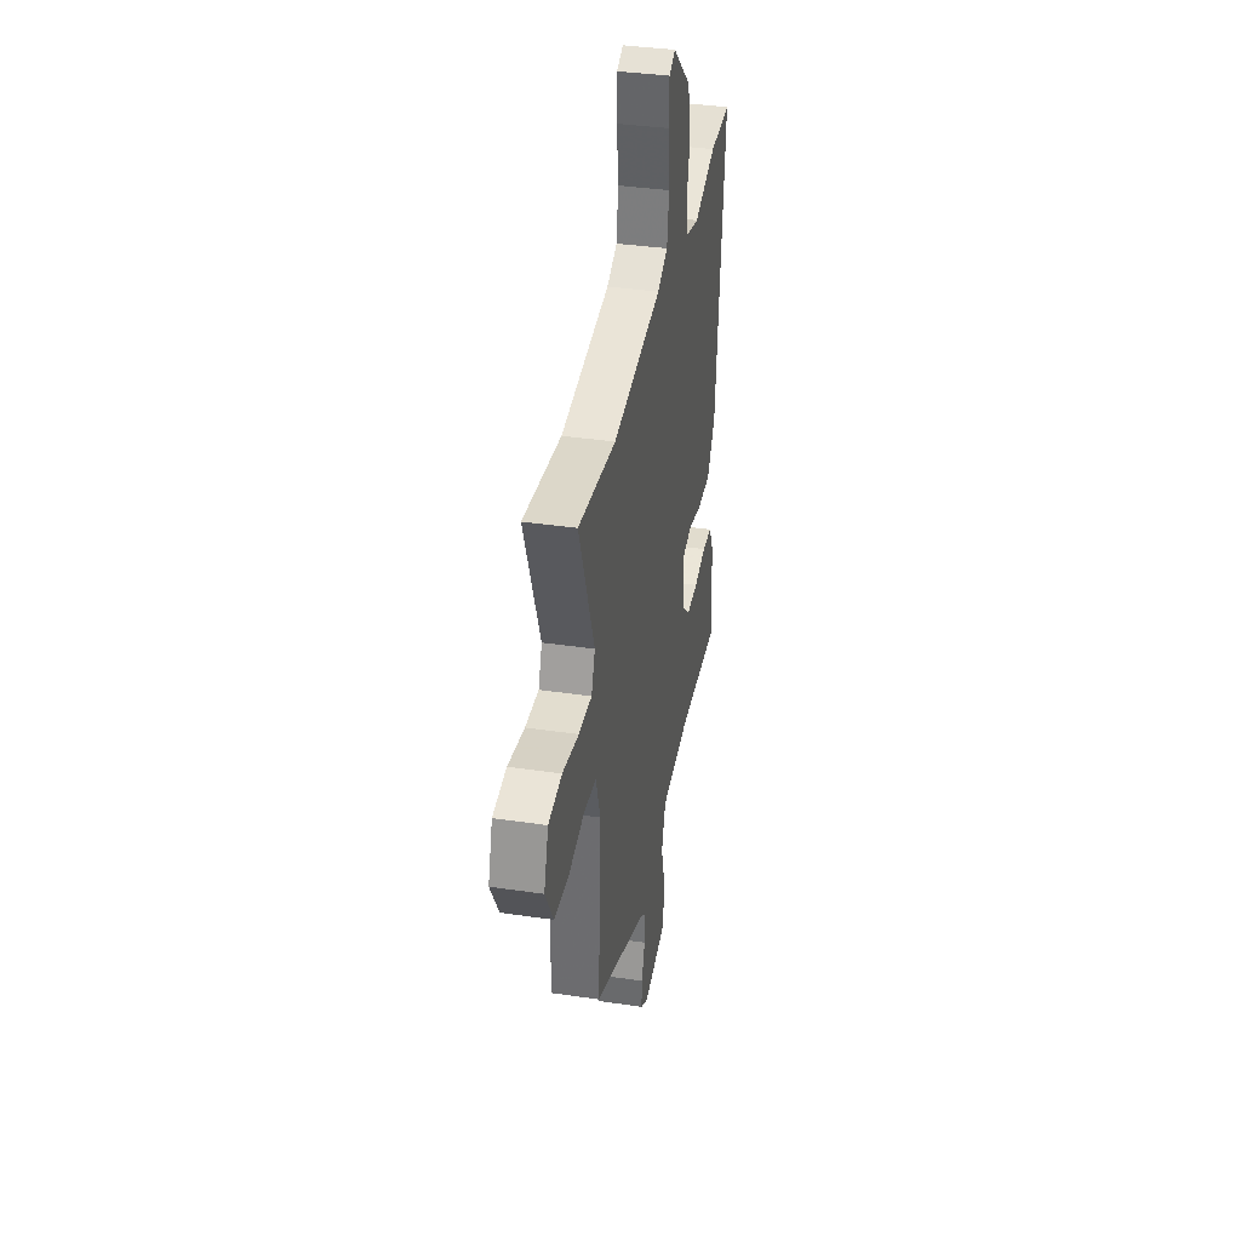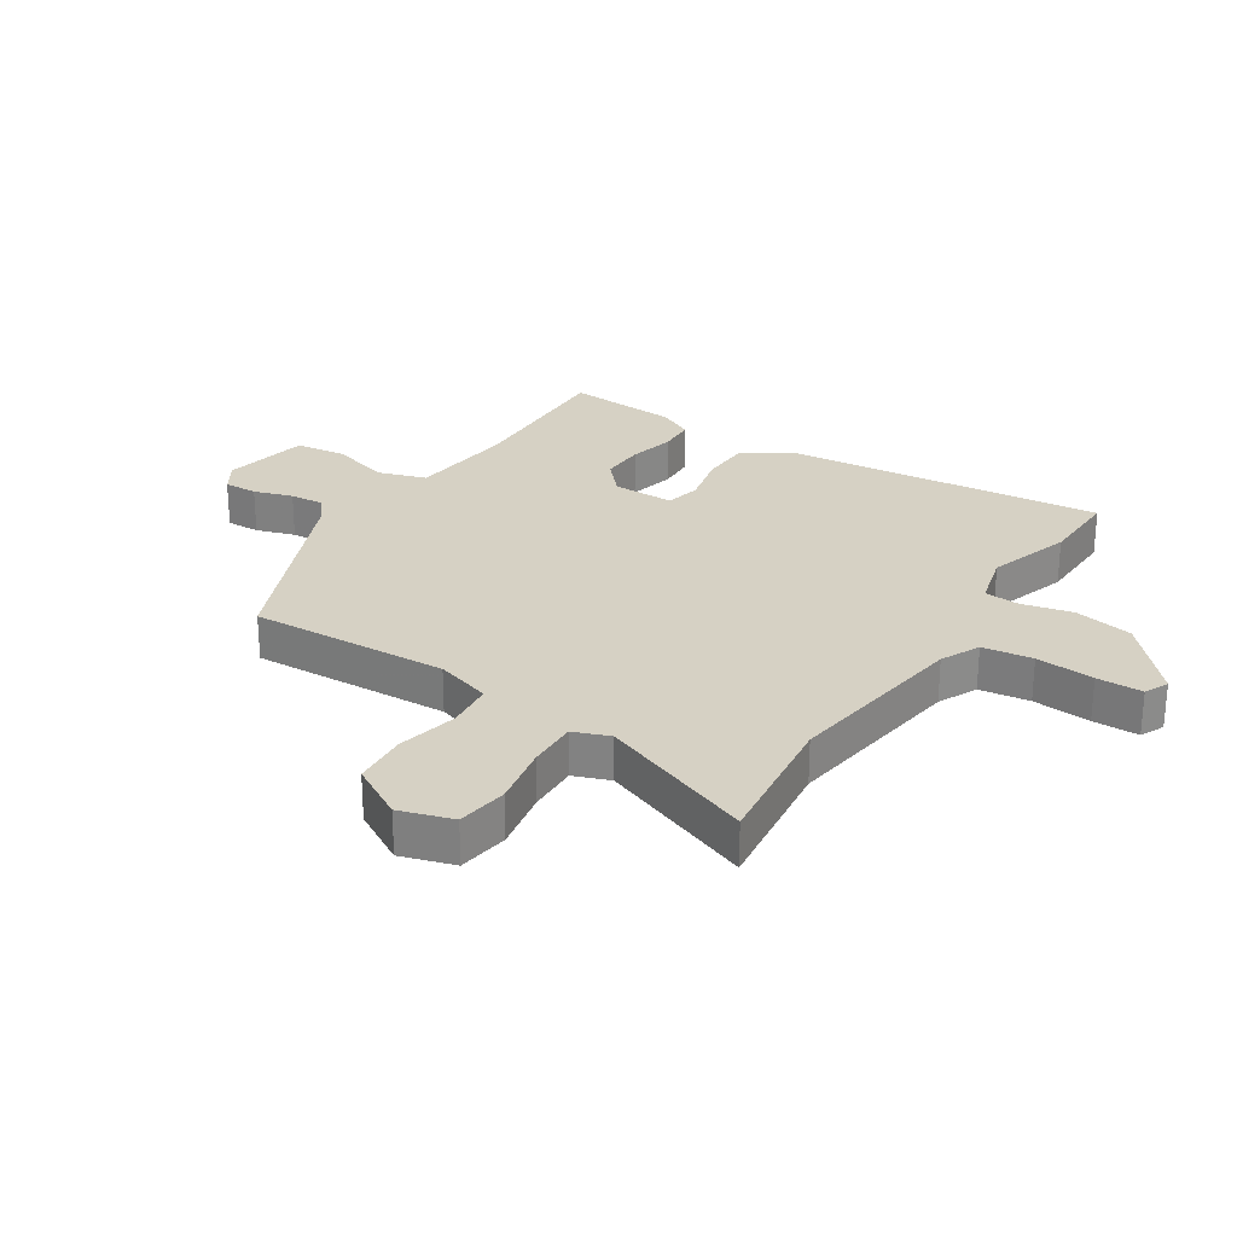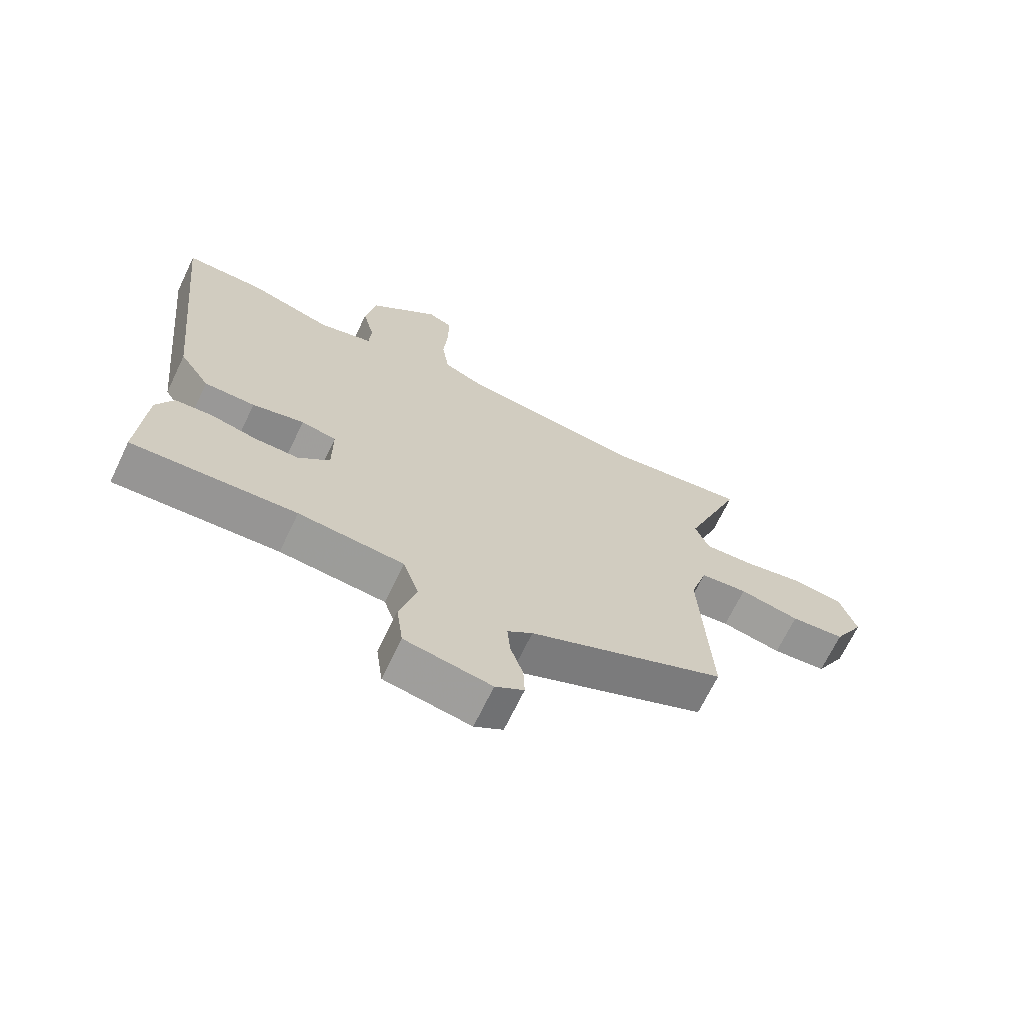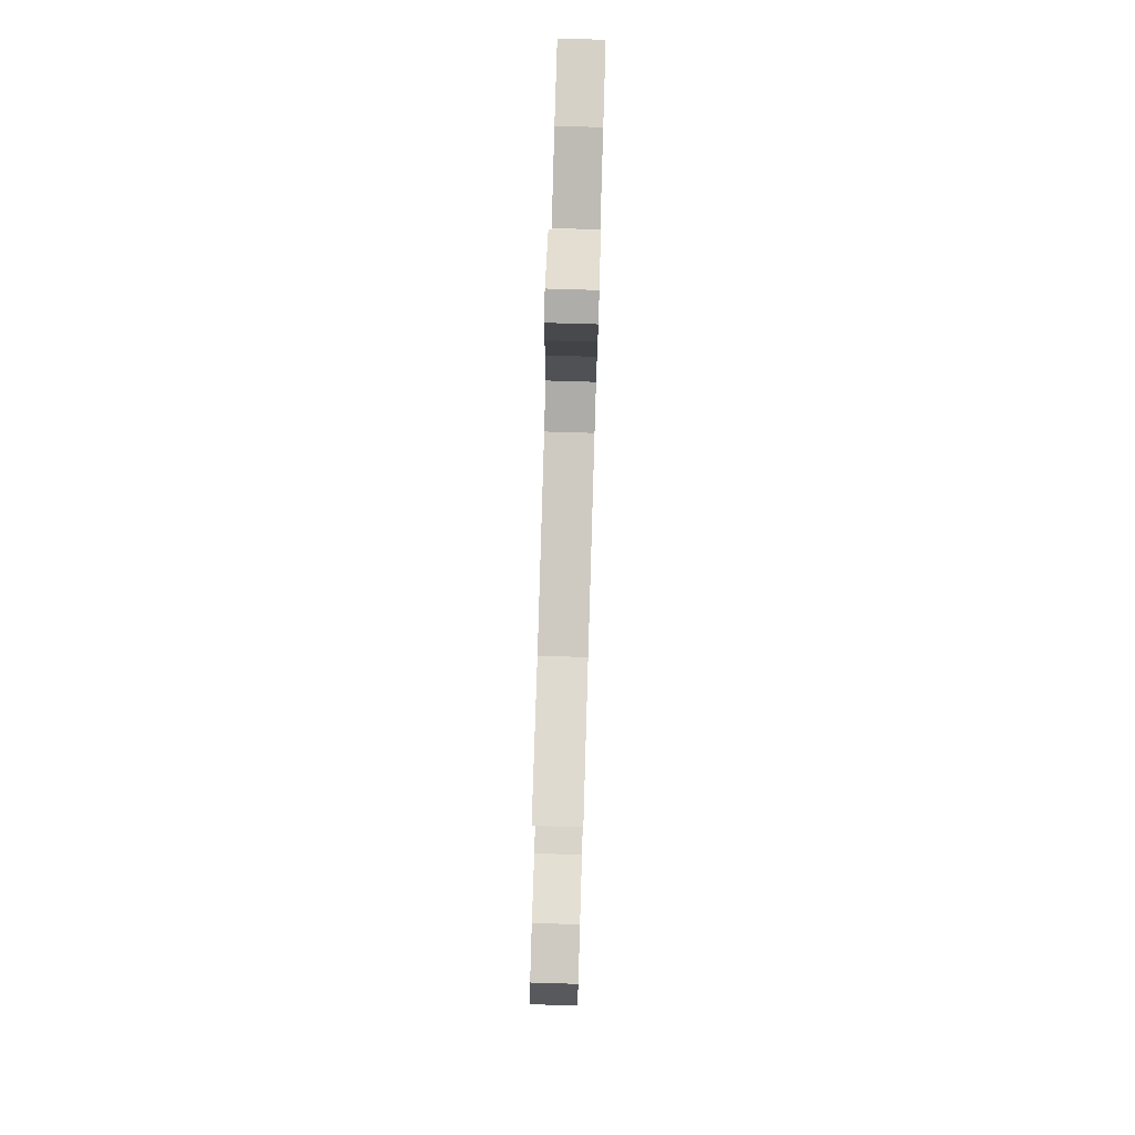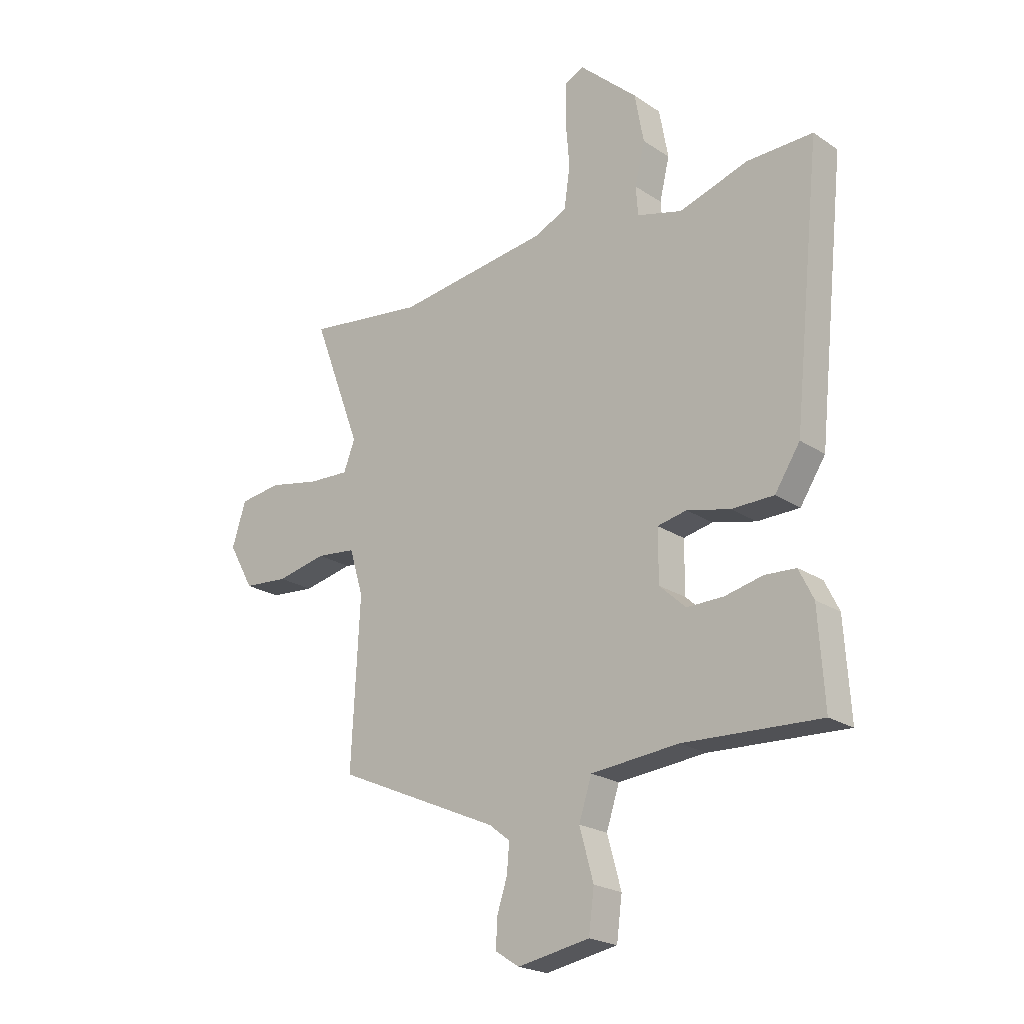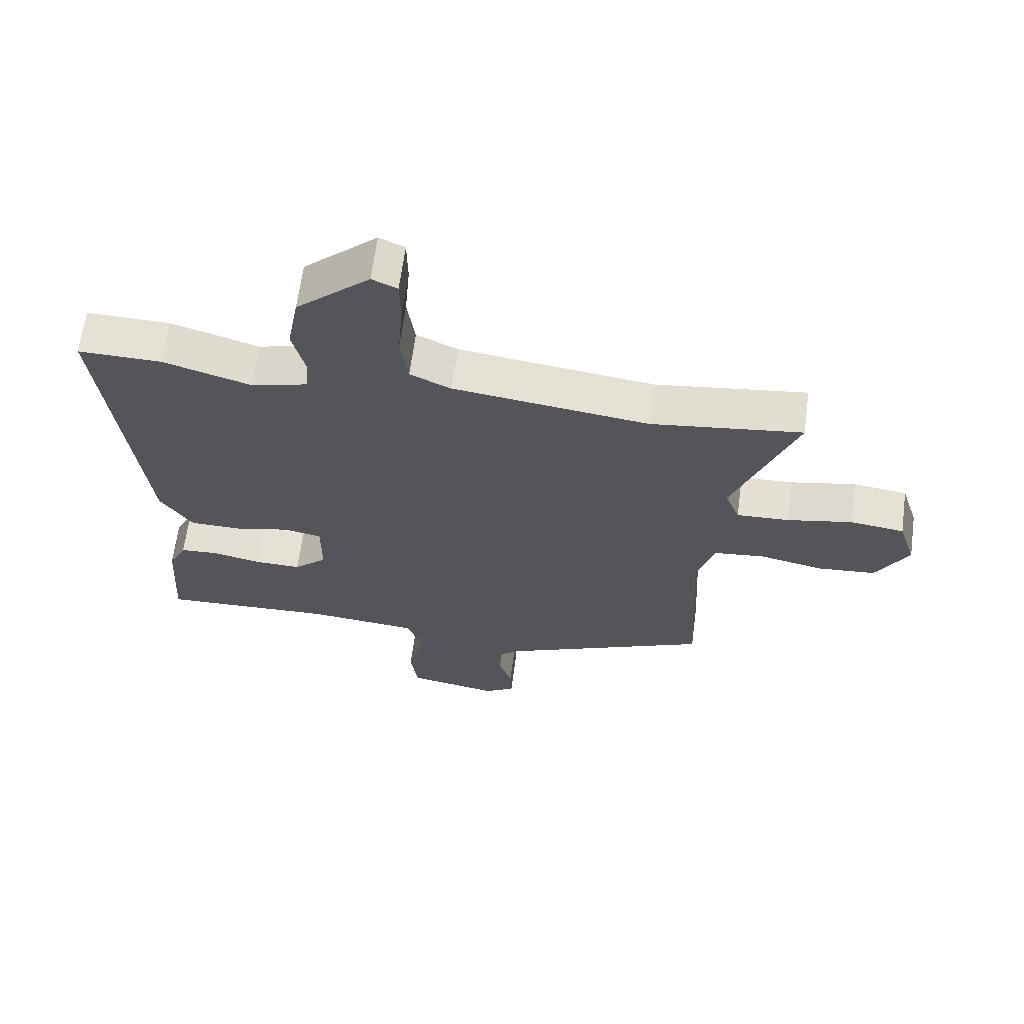
<metadata>
{"format":"obj","ext":"obj","renderer":"f3d","projection":"perspective","resolution":1024,"background":"white","views":[{"elev":37.5,"azim":-79.2,"up":"+Z"},{"elev":26.8,"azim":-56.6,"up":"+Y"},{"elev":-68.5,"azim":154.4,"up":"+Z"},{"elev":78.4,"azim":-88.3,"up":"+Z"},{"elev":-21.9,"azim":41.1,"up":"+Z"},{"elev":64.9,"azim":-172.4,"up":"+Z"}]}
</metadata>
<code>
v 0.394 0.07 0.498
v 0.527 0.07 0.5
v 0.471 0.07 -0.031
v 0.42 0.07 -0.109
v 0.335 0.07 -0.11
v 0.248 0.07 -0.089
v 0.189 0.07 -0.101
v 0.189 0.07 -0.204
v 0.242 0.07 -0.253
v 0.316 0.07 -0.252
v 0.393 0.07 -0.235
v 0.455 0.07 -0.239
v 0.484 0.07 -0.298
v 0.496 0.07 -0.485
v 0.221 0.07 -0.472
v 0.044 0.07 -0.488
v 0.018 0.07 -0.567
v 0.046 0.07 -0.668
v 0.035 0.07 -0.751
v -0.11 0.07 -0.777
v -0.158 0.07 -0.746
v -0.156 0.07 -0.69
v -0.135 0.07 -0.626
v -0.13 0.07 -0.569
v -0.172 0.07 -0.536
v -0.502 0.07 -0.39
v -0.485 0.07 -0.059
v -0.513 0.07 0.034
v -0.593 0.07 0.043
v -0.694 0.07 0.022
v -0.785 0.07 0.03
v -0.836 0.07 0.121
v -0.808 0.07 0.209
v -0.723 0.07 0.22
v -0.62 0.07 0.199
v -0.537 0.07 0.195
v -0.514 0.07 0.255
v -0.612 0.07 0.515
v -0.374 0.07 0.483
v -0.065 0.07 0.523
v 0 0.07 0.553
v 0.012 0.07 0.636
v 0.004 0.07 0.733
v 0.005 0.07 0.809
v 0.045 0.07 0.827
v 0.162 0.07 0.72
v 0.18 0.07 0.621
v 0.16 0.07 0.538
v 0.164 0.07 0.48
v 0.255 0.07 0.455
v 0.394 0 0.498
v 0.527 0 0.5
v 0.471 0 -0.031
v 0.42 0 -0.109
v 0.335 0 -0.11
v 0.248 0 -0.089
v 0.189 0 -0.101
v 0.189 0 -0.204
v 0.242 0 -0.253
v 0.316 0 -0.252
v 0.393 0 -0.235
v 0.455 0 -0.239
v 0.484 0 -0.298
v 0.496 0 -0.485
v 0.221 0 -0.472
v 0.044 0 -0.488
v 0.018 0 -0.567
v 0.046 0 -0.668
v 0.035 0 -0.751
v -0.11 0 -0.777
v -0.158 0 -0.746
v -0.156 0 -0.69
v -0.135 0 -0.626
v -0.13 0 -0.569
v -0.172 0 -0.536
v -0.502 0 -0.39
v -0.485 0 -0.059
v -0.513 0 0.034
v -0.593 0 0.043
v -0.694 0 0.022
v -0.785 0 0.03
v -0.836 0 0.121
v -0.808 0 0.209
v -0.723 0 0.22
v -0.62 0 0.199
v -0.537 0 0.195
v -0.514 0 0.255
v -0.612 0 0.515
v -0.374 0 0.483
v -0.065 0 0.523
v 0 0 0.553
v 0.012 0 0.636
v 0.004 0 0.733
v 0.005 0 0.809
v 0.045 0 0.827
v 0.162 0 0.72
v 0.18 0 0.621
v 0.16 0 0.538
v 0.164 0 0.48
v 0.255 0 0.455
f 46 47 48
f 45 46 48
f 44 45 48
f 43 44 48
f 42 43 48
f 41 42 48 49
f 40 41 49
f 39 40 49 50
f 37 38 39
f 36 37 39 50
f 33 34 35
f 32 33 35
f 31 32 35
f 30 31 35
f 29 30 35
f 28 29 35 36
f 1 2 3
f 50 1 3
f 36 50 3
f 28 36 3
f 27 28 3
f 21 22 23
f 20 21 23
f 19 20 23
f 18 19 23
f 17 18 23
f 16 17 23 24
f 13 14 15
f 12 13 15
f 11 12 15
f 10 11 15
f 9 10 15 16
f 16 24 25
f 9 16 25
f 8 9 25
f 3 4 5 6
f 3 6 7
f 27 3 7
f 25 26 27
f 8 25 27
f 7 8 27
f 98 97 96
f 98 96 95
f 98 95 94
f 98 94 93
f 98 93 92
f 99 98 92 91
f 99 91 90
f 100 99 90 89
f 89 88 87
f 100 89 87 86
f 85 84 83
f 85 83 82
f 85 82 81
f 85 81 80
f 85 80 79
f 86 85 79 78
f 53 52 51
f 53 51 100
f 53 100 86
f 53 86 78
f 53 78 77
f 73 72 71
f 73 71 70
f 73 70 69
f 73 69 68
f 73 68 67
f 74 73 67 66
f 65 64 63
f 65 63 62
f 65 62 61
f 65 61 60
f 66 65 60 59
f 75 74 66
f 75 66 59
f 75 59 58
f 56 55 54 53
f 57 56 53
f 57 53 77
f 77 76 75
f 77 75 58
f 77 58 57
f 1 51 52 2
f 2 52 53 3
f 3 53 54 4
f 4 54 55 5
f 5 55 56 6
f 6 56 57 7
f 7 57 58 8
f 8 58 59 9
f 9 59 60 10
f 10 60 61 11
f 11 61 62 12
f 12 62 63 13
f 13 63 64 14
f 14 64 65 15
f 15 65 66 16
f 16 66 67 17
f 17 67 68 18
f 18 68 69 19
f 19 69 70 20
f 20 70 71 21
f 21 71 72 22
f 22 72 73 23
f 23 73 74 24
f 24 74 75 25
f 25 75 76 26
f 26 76 77 27
f 27 77 78 28
f 28 78 79 29
f 29 79 80 30
f 30 80 81 31
f 31 81 82 32
f 32 82 83 33
f 33 83 84 34
f 34 84 85 35
f 35 85 86 36
f 36 86 87 37
f 37 87 88 38
f 38 88 89 39
f 39 89 90 40
f 40 90 91 41
f 41 91 92 42
f 42 92 93 43
f 43 93 94 44
f 44 94 95 45
f 45 95 96 46
f 46 96 97 47
f 47 97 98 48
f 48 98 99 49
f 49 99 100 50
f 50 100 51 1

</code>
